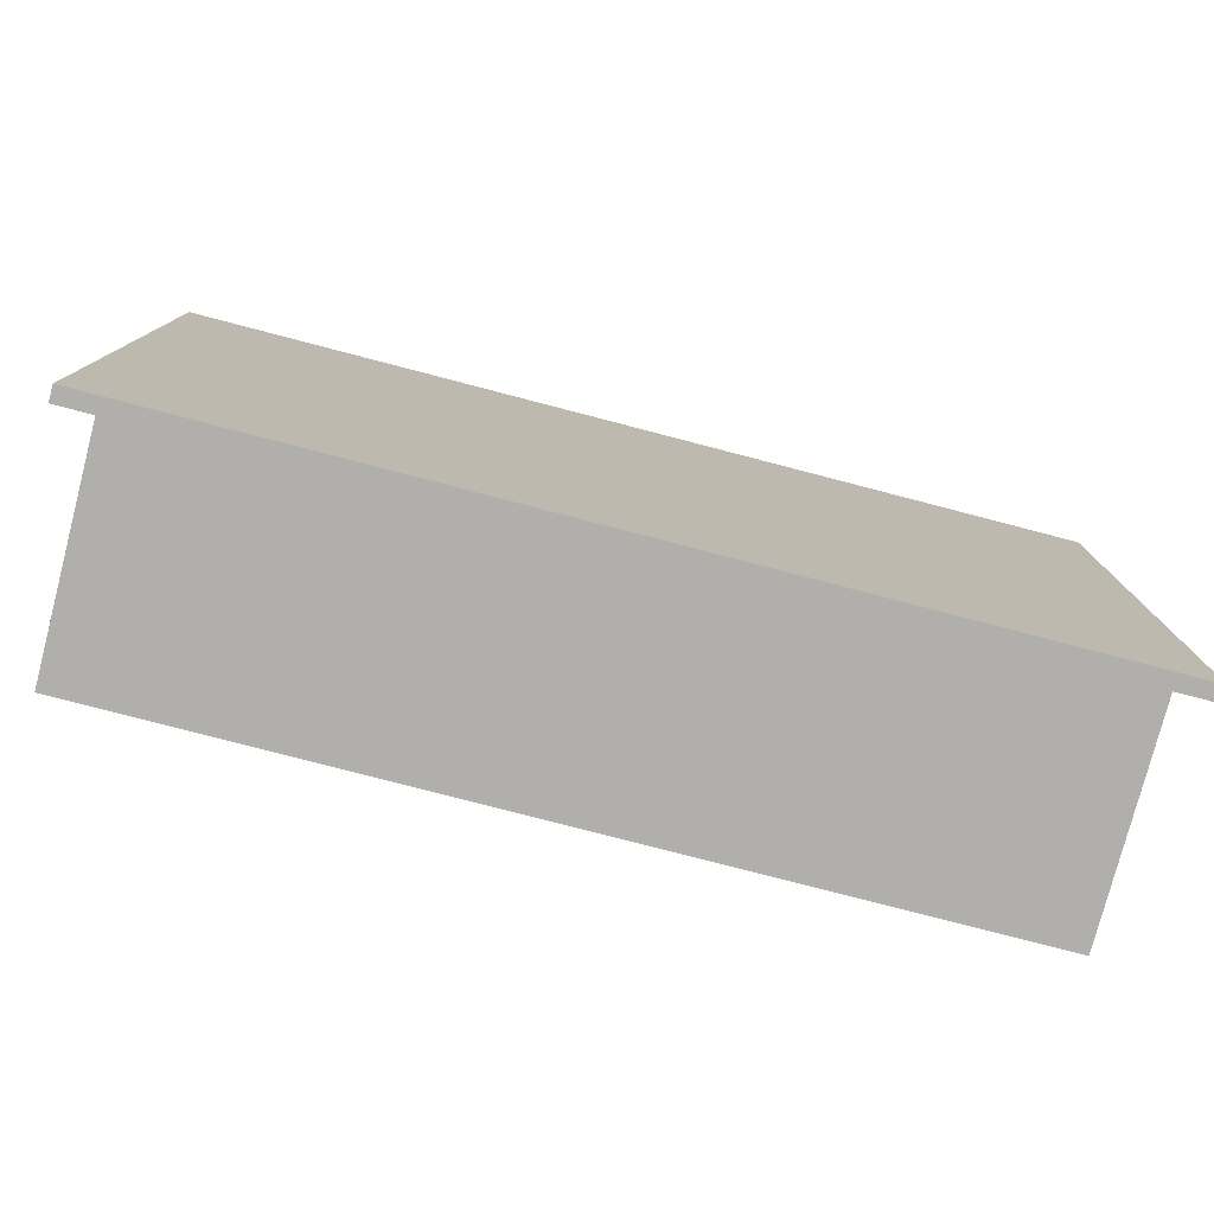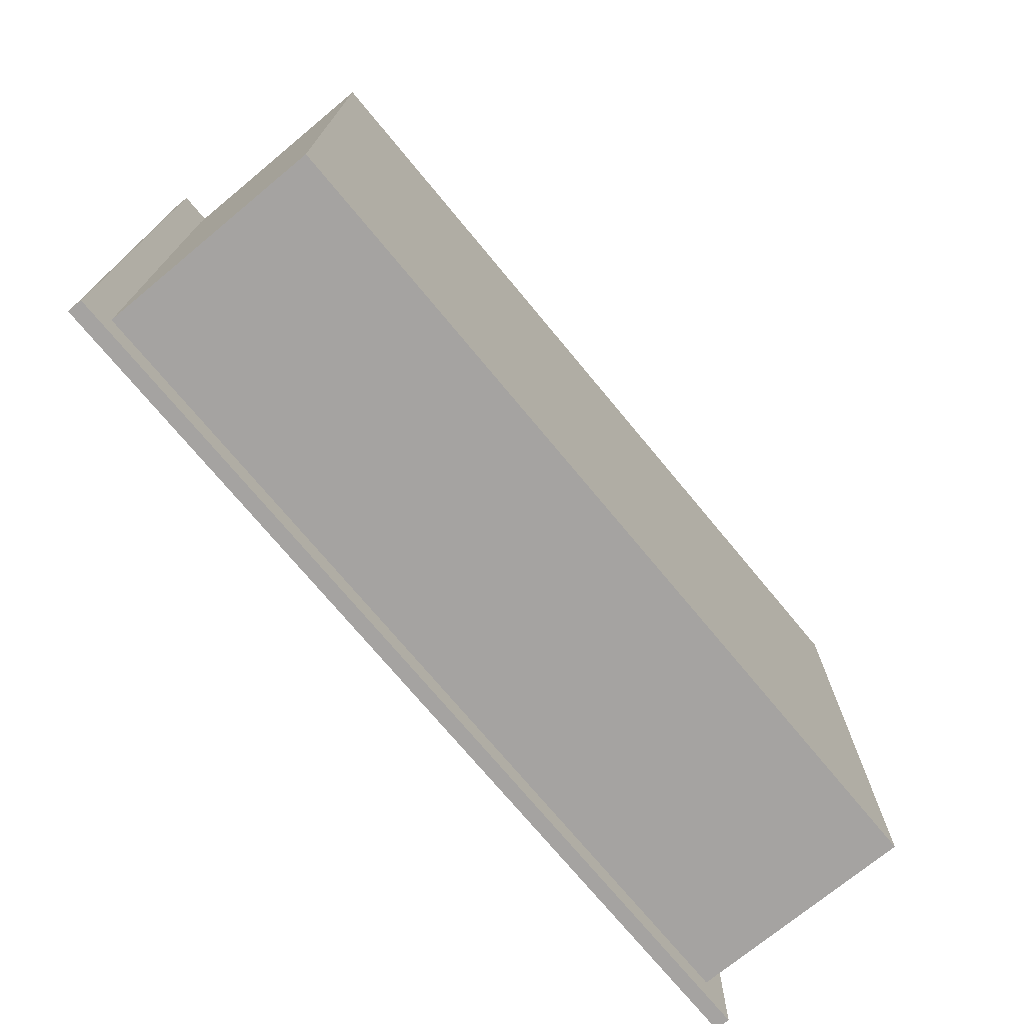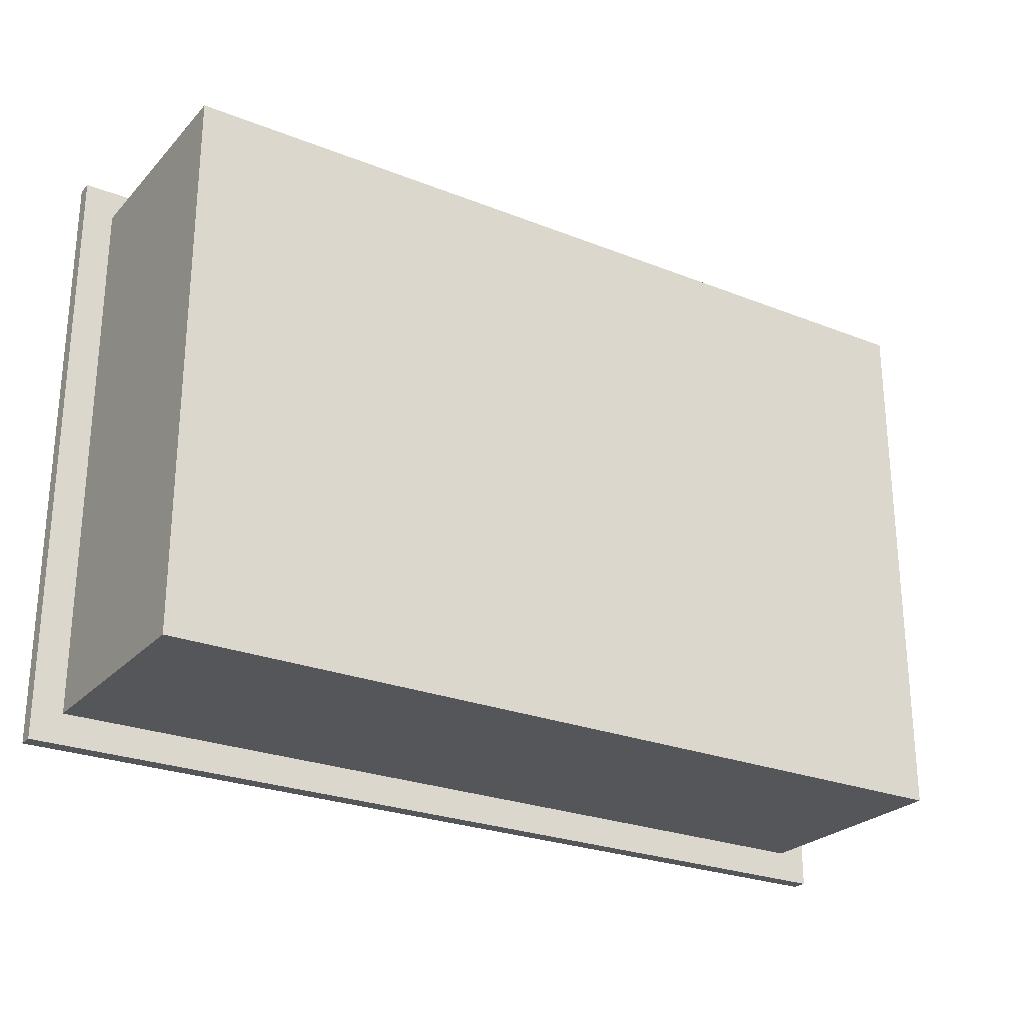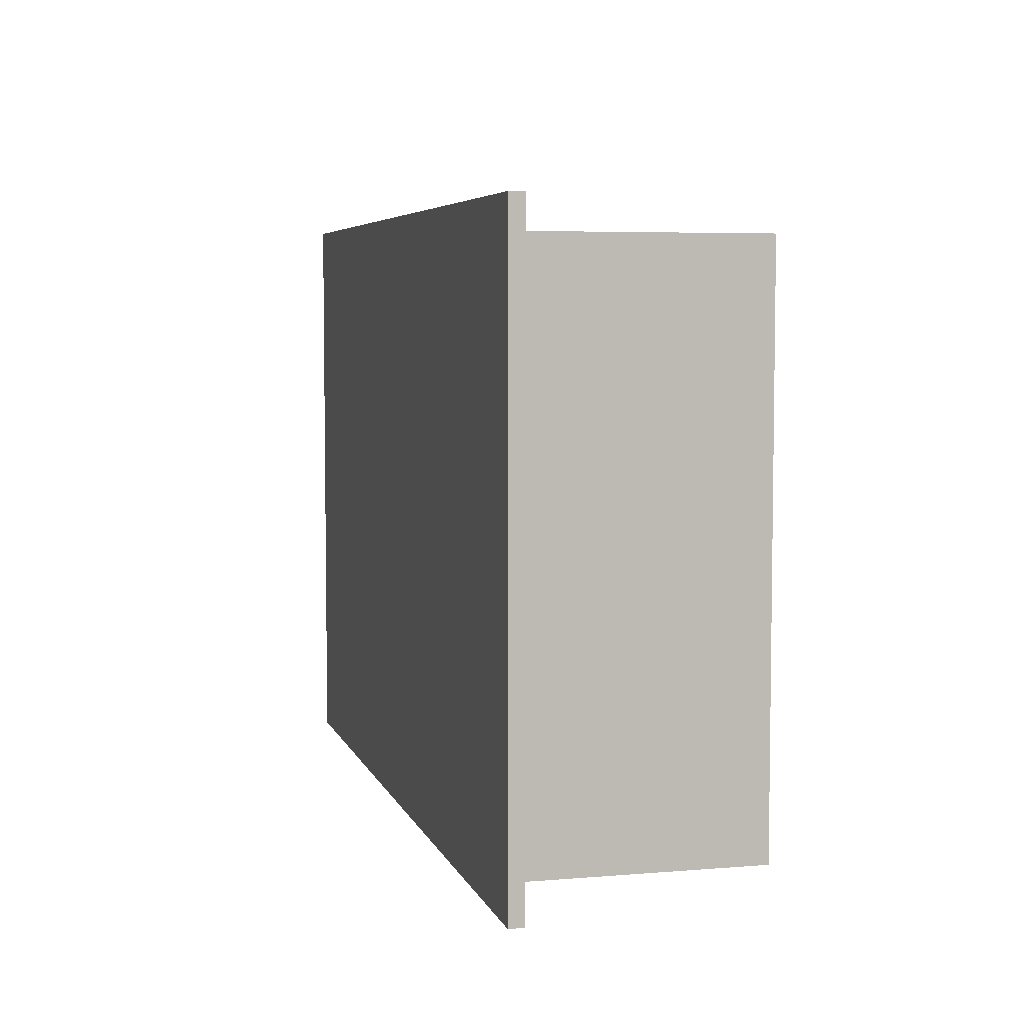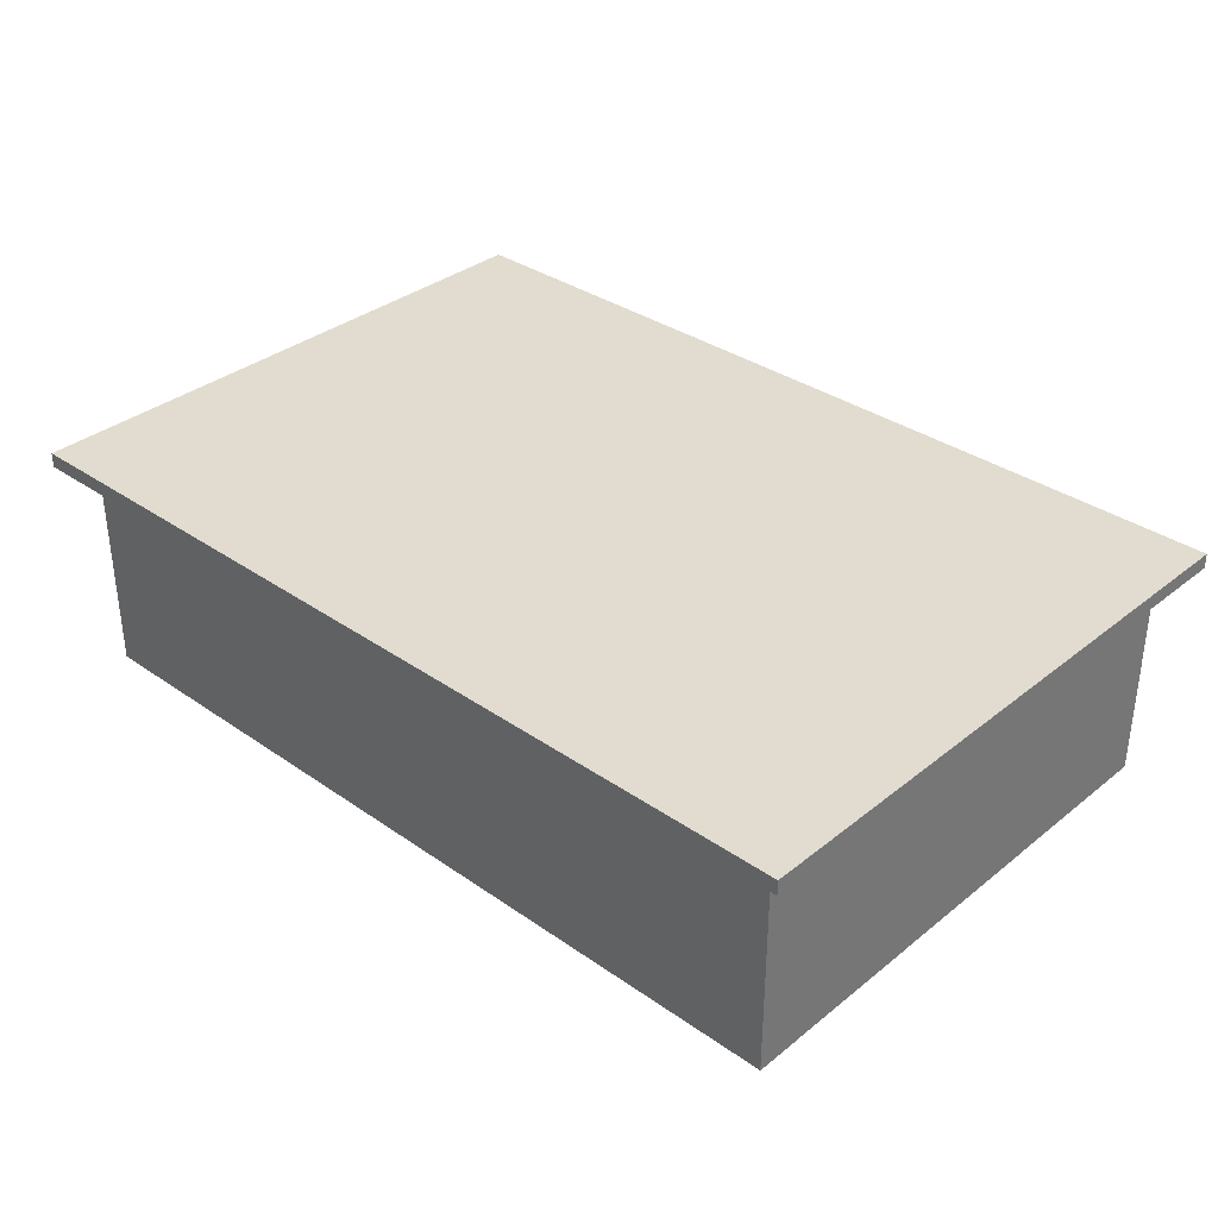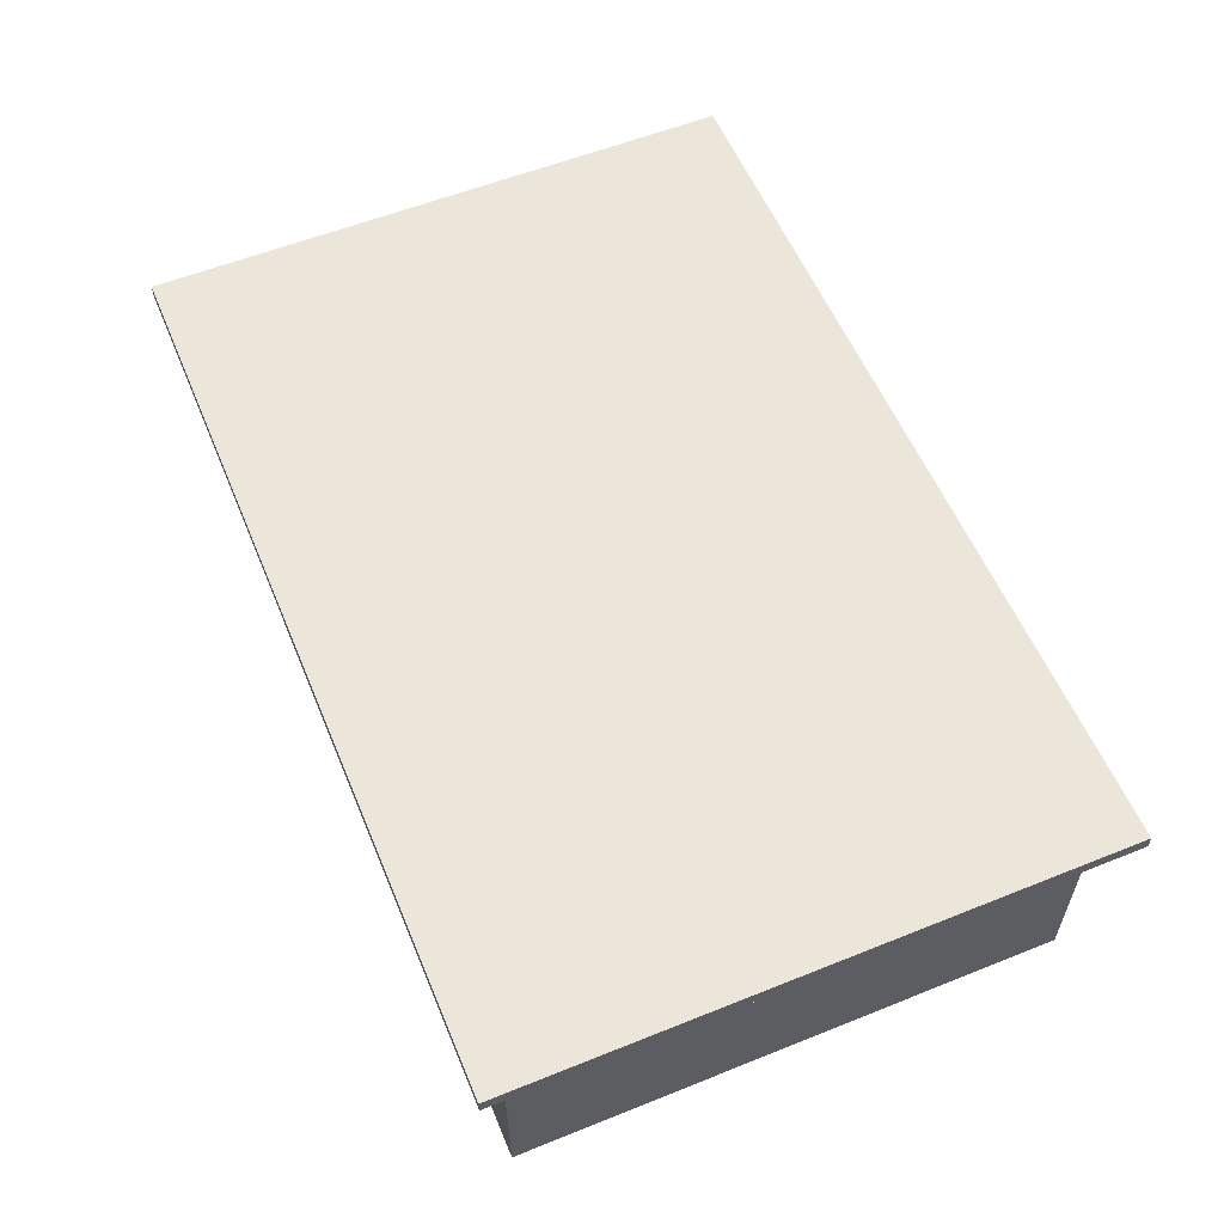
<metadata>
{"format":"obj","ext":"obj","renderer":"f3d","projection":"perspective","resolution":1024,"background":"white","views":[{"elev":-78.2,"azim":165.4,"up":"+Z"},{"elev":-73.1,"azim":-50.4,"up":"+Z"},{"elev":-25.7,"azim":-32.3,"up":"+Z"},{"elev":5.4,"azim":-104.5,"up":"+Z"},{"elev":34.4,"azim":-136.9,"up":"+Y"},{"elev":57.5,"azim":67.4,"up":"+Y"}]}
</metadata>
<code>
v 24.13 0 79.07
v 12.13 0 79.07
v 12.13 0 71.07
v 24.13 0 71.07
v 12.53 0 71.47
v 12.53 0 78.67
v 23.73 0 78.67
v 23.73 0 71.47
v 12.13 0 71.07
v 12.13 0 79.07
v 12.13 0.2 79.07
v 12.13 0.2 71.07
v 24.13 0 71.07
v 12.13 0 71.07
v 12.13 0.2 71.07
v 24.13 0.2 71.07
v 24.13 0 79.07
v 24.13 0 71.07
v 24.13 0.2 71.07
v 24.13 0.2 79.07
v 12.13 0 79.07
v 24.13 0 79.07
v 24.13 0.2 79.07
v 12.13 0.2 79.07
v 12.13 0.2 79.07
v 24.13 0.2 79.07
v 24.13 0.2 71.07
v 12.13 0.2 71.07
v 12.53 0 78.67
v 12.53 0 71.47
v 12.53 -3 71.47
v 12.53 -3 78.67
v 23.73 0 78.67
v 12.53 0 78.67
v 12.53 -3 78.67
v 23.73 -3 78.67
v 23.73 0 71.47
v 23.73 0 78.67
v 23.73 -3 78.67
v 23.73 -3 71.47
v 12.53 0 71.47
v 23.73 0 71.47
v 23.73 -3 71.47
v 12.53 -3 71.47
v 12.53 -3 71.47
v 23.73 -3 71.47
v 23.73 -3 78.67
v 12.53 -3 78.67
g b0db9714-e2f7-11ea-bd41-54bf646e7e1f
f 2 7 1
f 1 7 8
f 1 8 4
f 4 8 5
f 4 5 3
f 3 5 2
f 2 5 6
f 2 6 7
g b0dcf69e-e2f7-11ea-9207-54bf646e7e1f
f 9 10 12
f 12 10 11
g b0dde10c-e2f7-11ea-af1a-54bf646e7e1f
f 13 14 16
f 16 14 15
g b0decb52-e2f7-11ea-ae65-54bf646e7e1f
f 17 18 20
f 20 18 19
g b0dfdcca-e2f7-11ea-b888-54bf646e7e1f
f 21 22 24
f 24 22 23
g b0e0ee3a-e2f7-11ea-8492-54bf646e7e1f
f 26 27 25
f 25 27 28
g b092a7a8-e2f7-11ea-90a6-54bf646e7e1f
f 29 30 32
f 32 30 31
g b093b91e-e2f7-11ea-a9b1-54bf646e7e1f
f 33 34 36
f 36 34 35
g b094f198-e2f7-11ea-82fc-54bf646e7e1f
f 37 38 40
f 40 38 39
g b09873f8-e2f7-11ea-9138-54bf646e7e1f
f 41 42 44
f 44 42 43
g b09b331e-e2f7-11ea-bfc4-54bf646e7e1f
f 46 47 45
f 45 47 48

</code>
